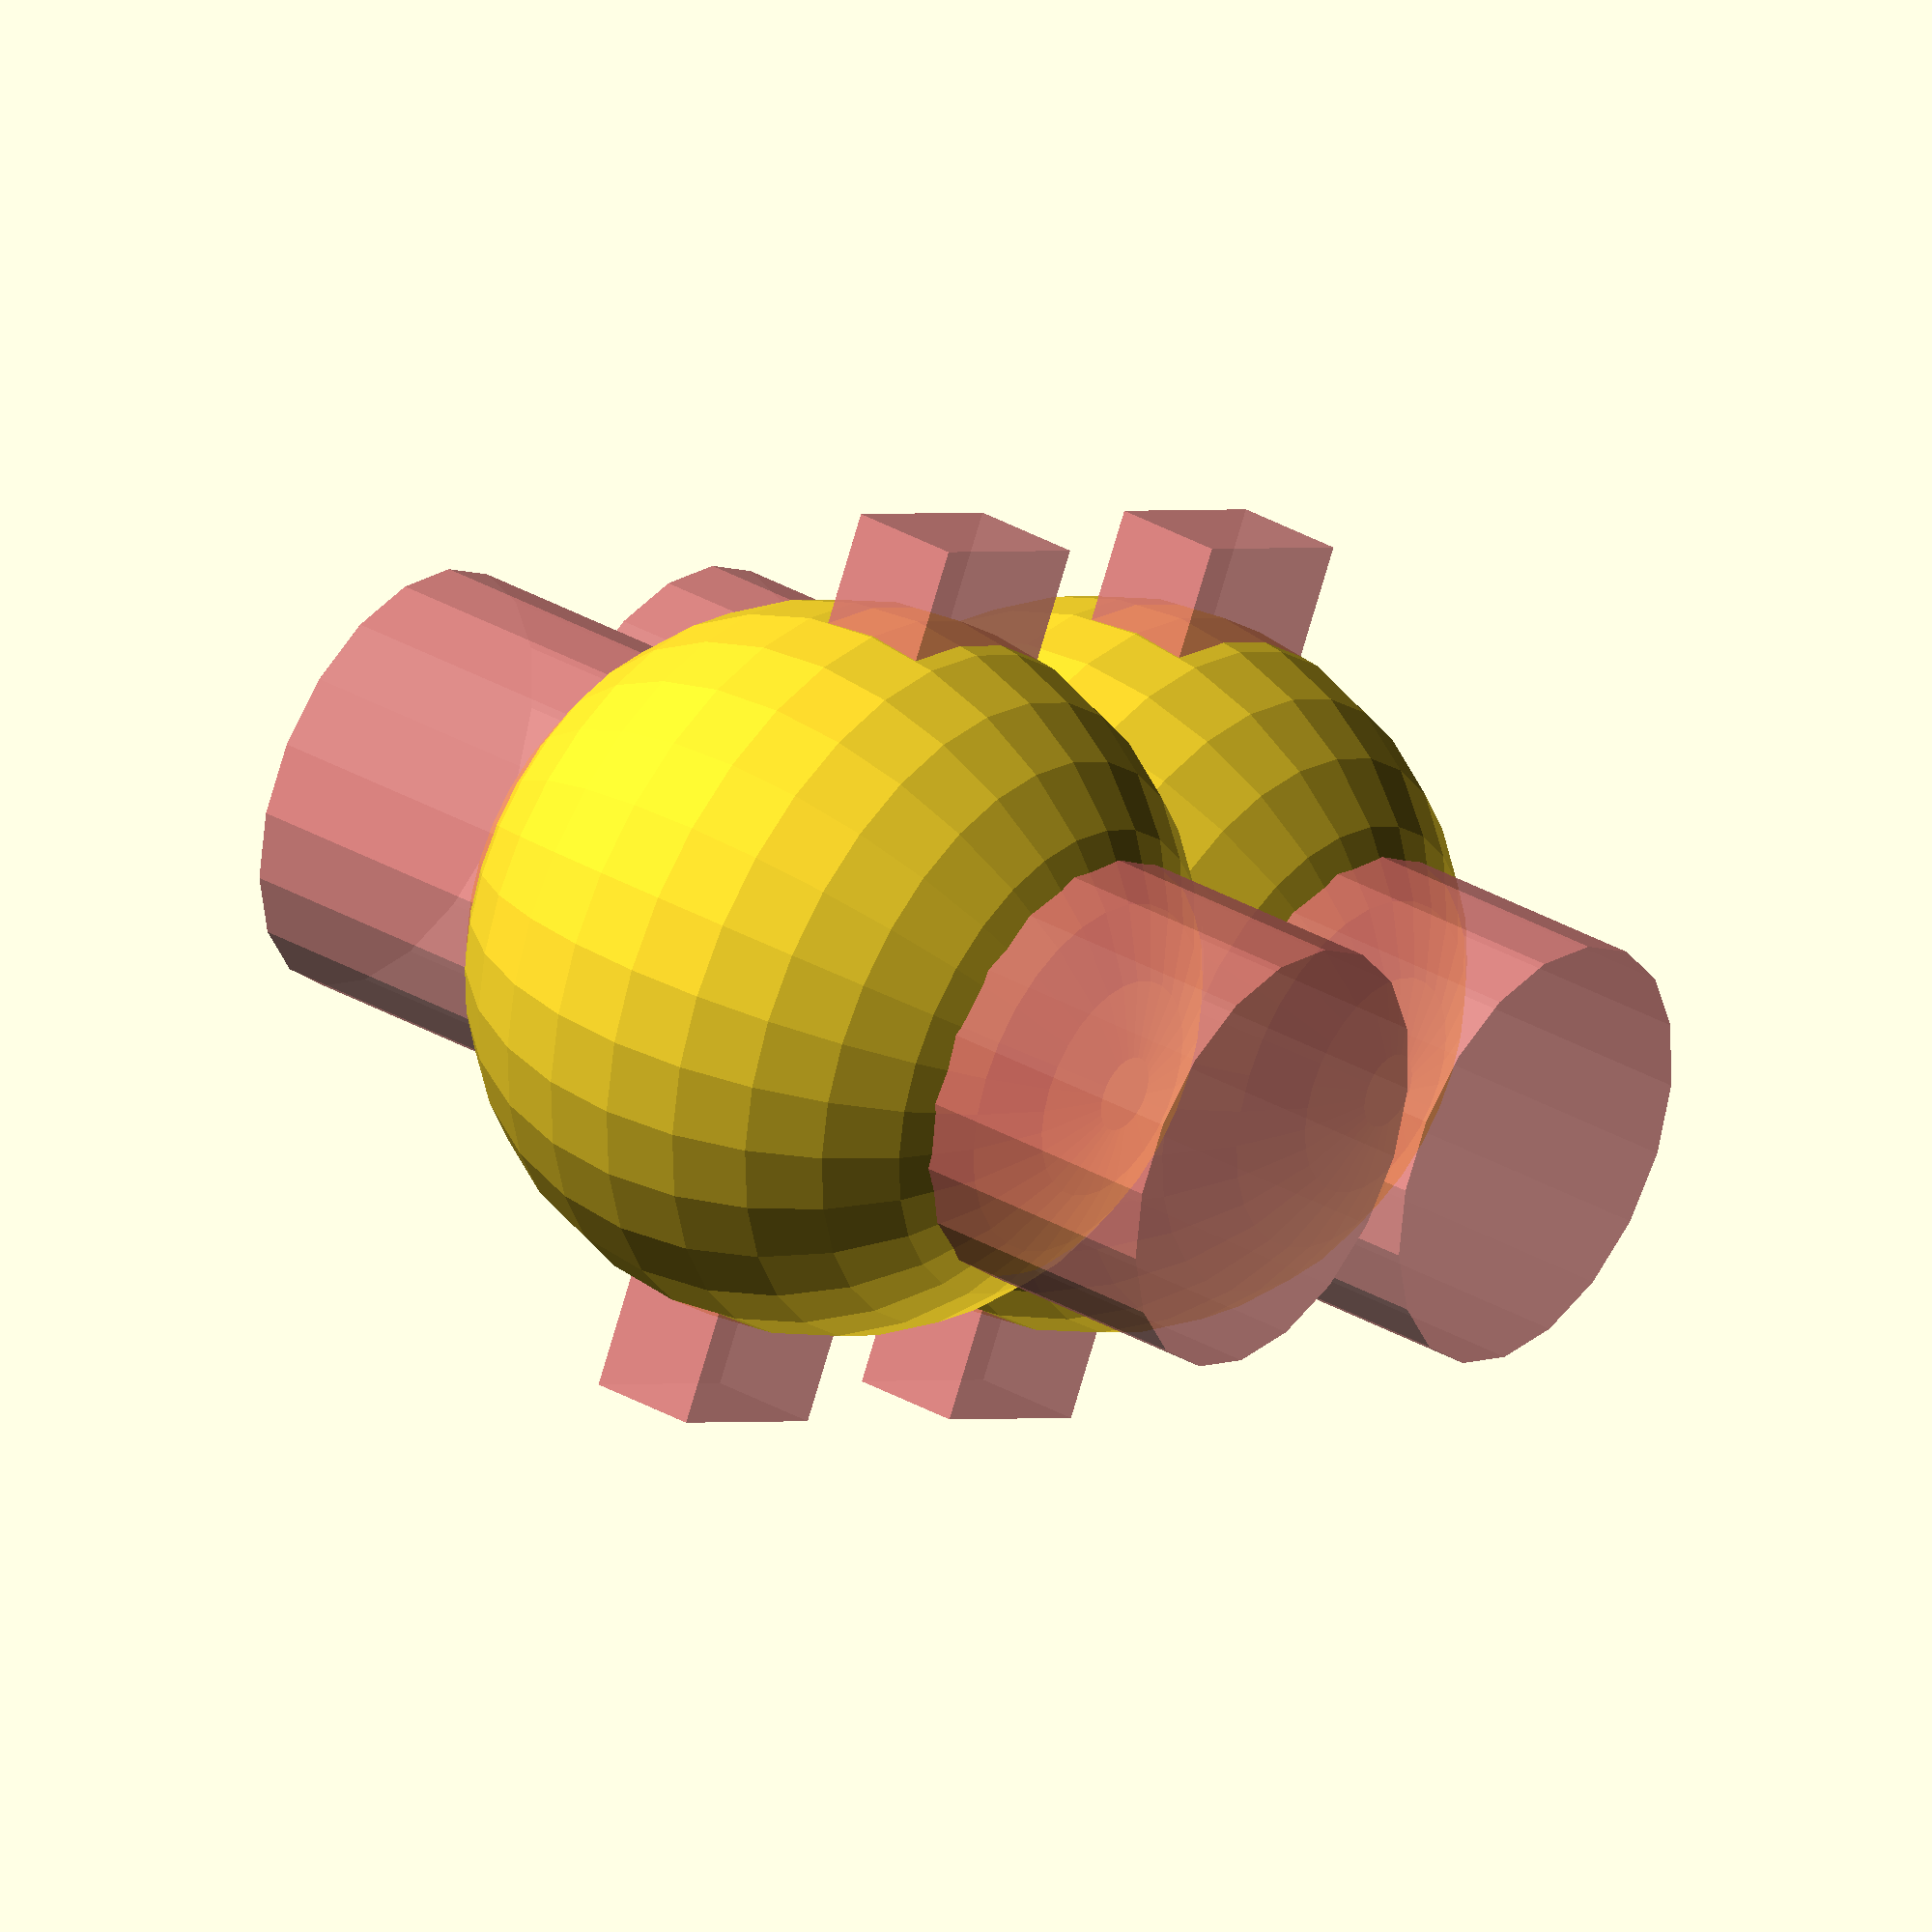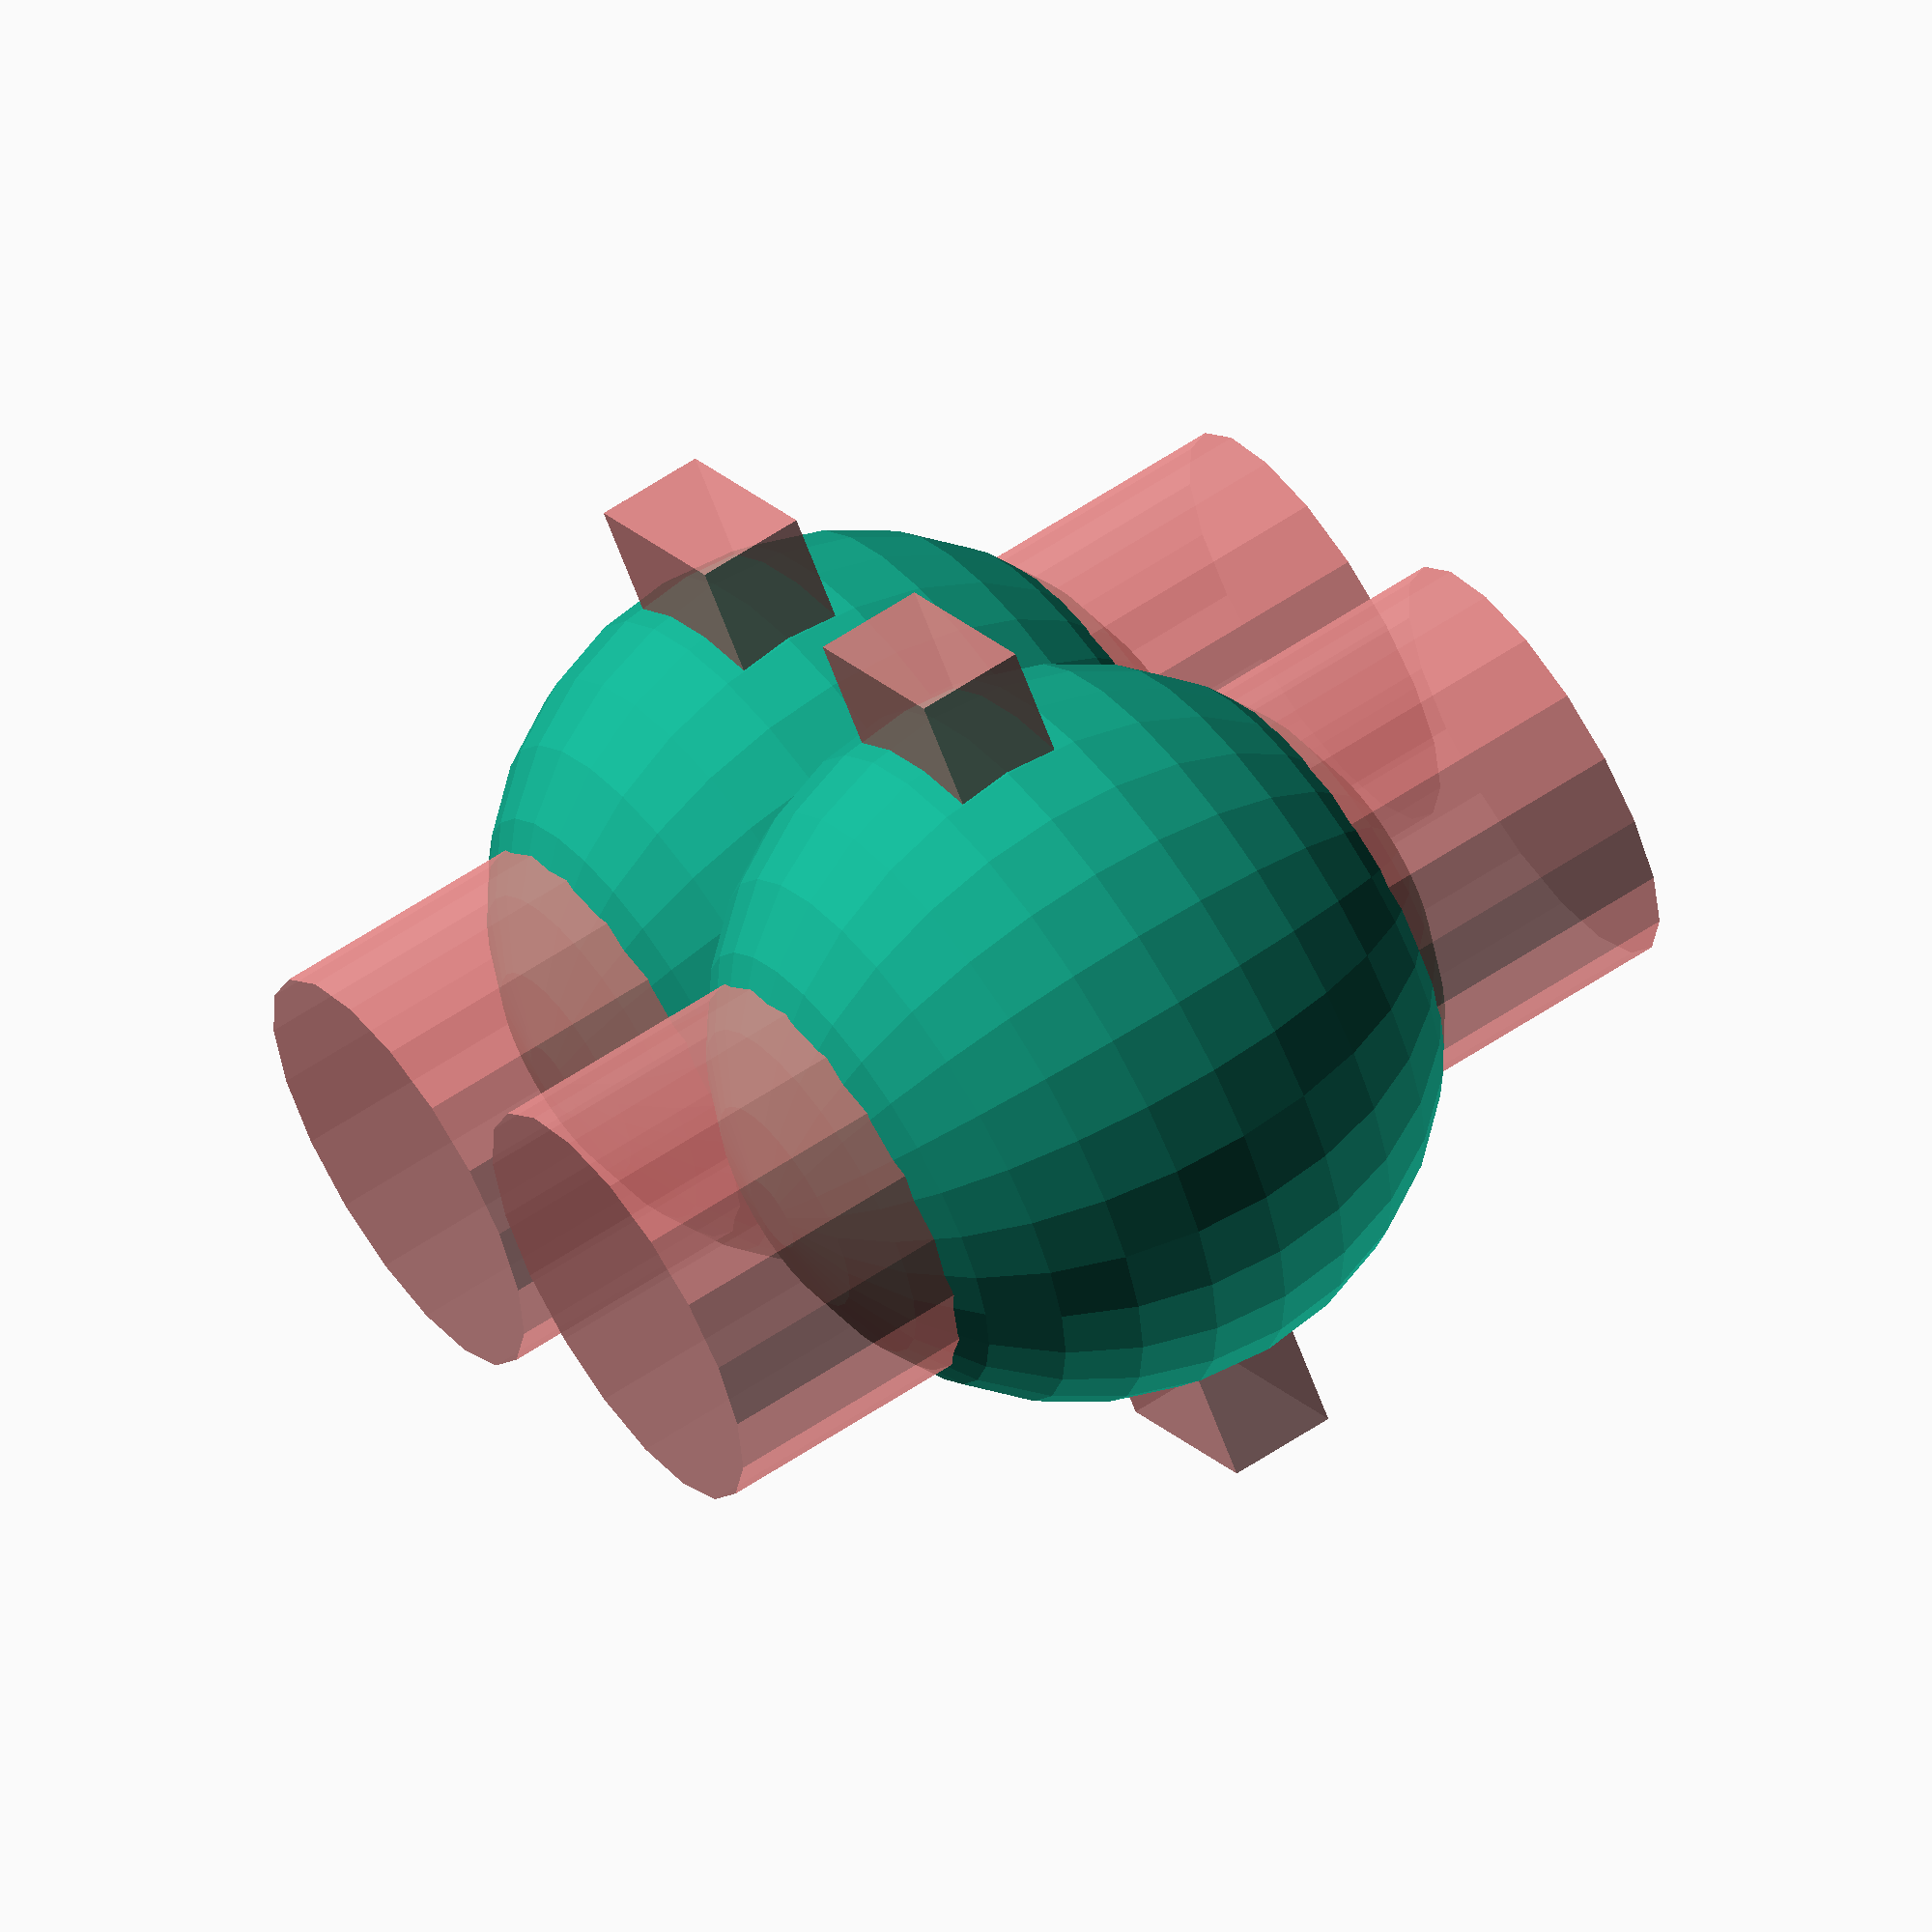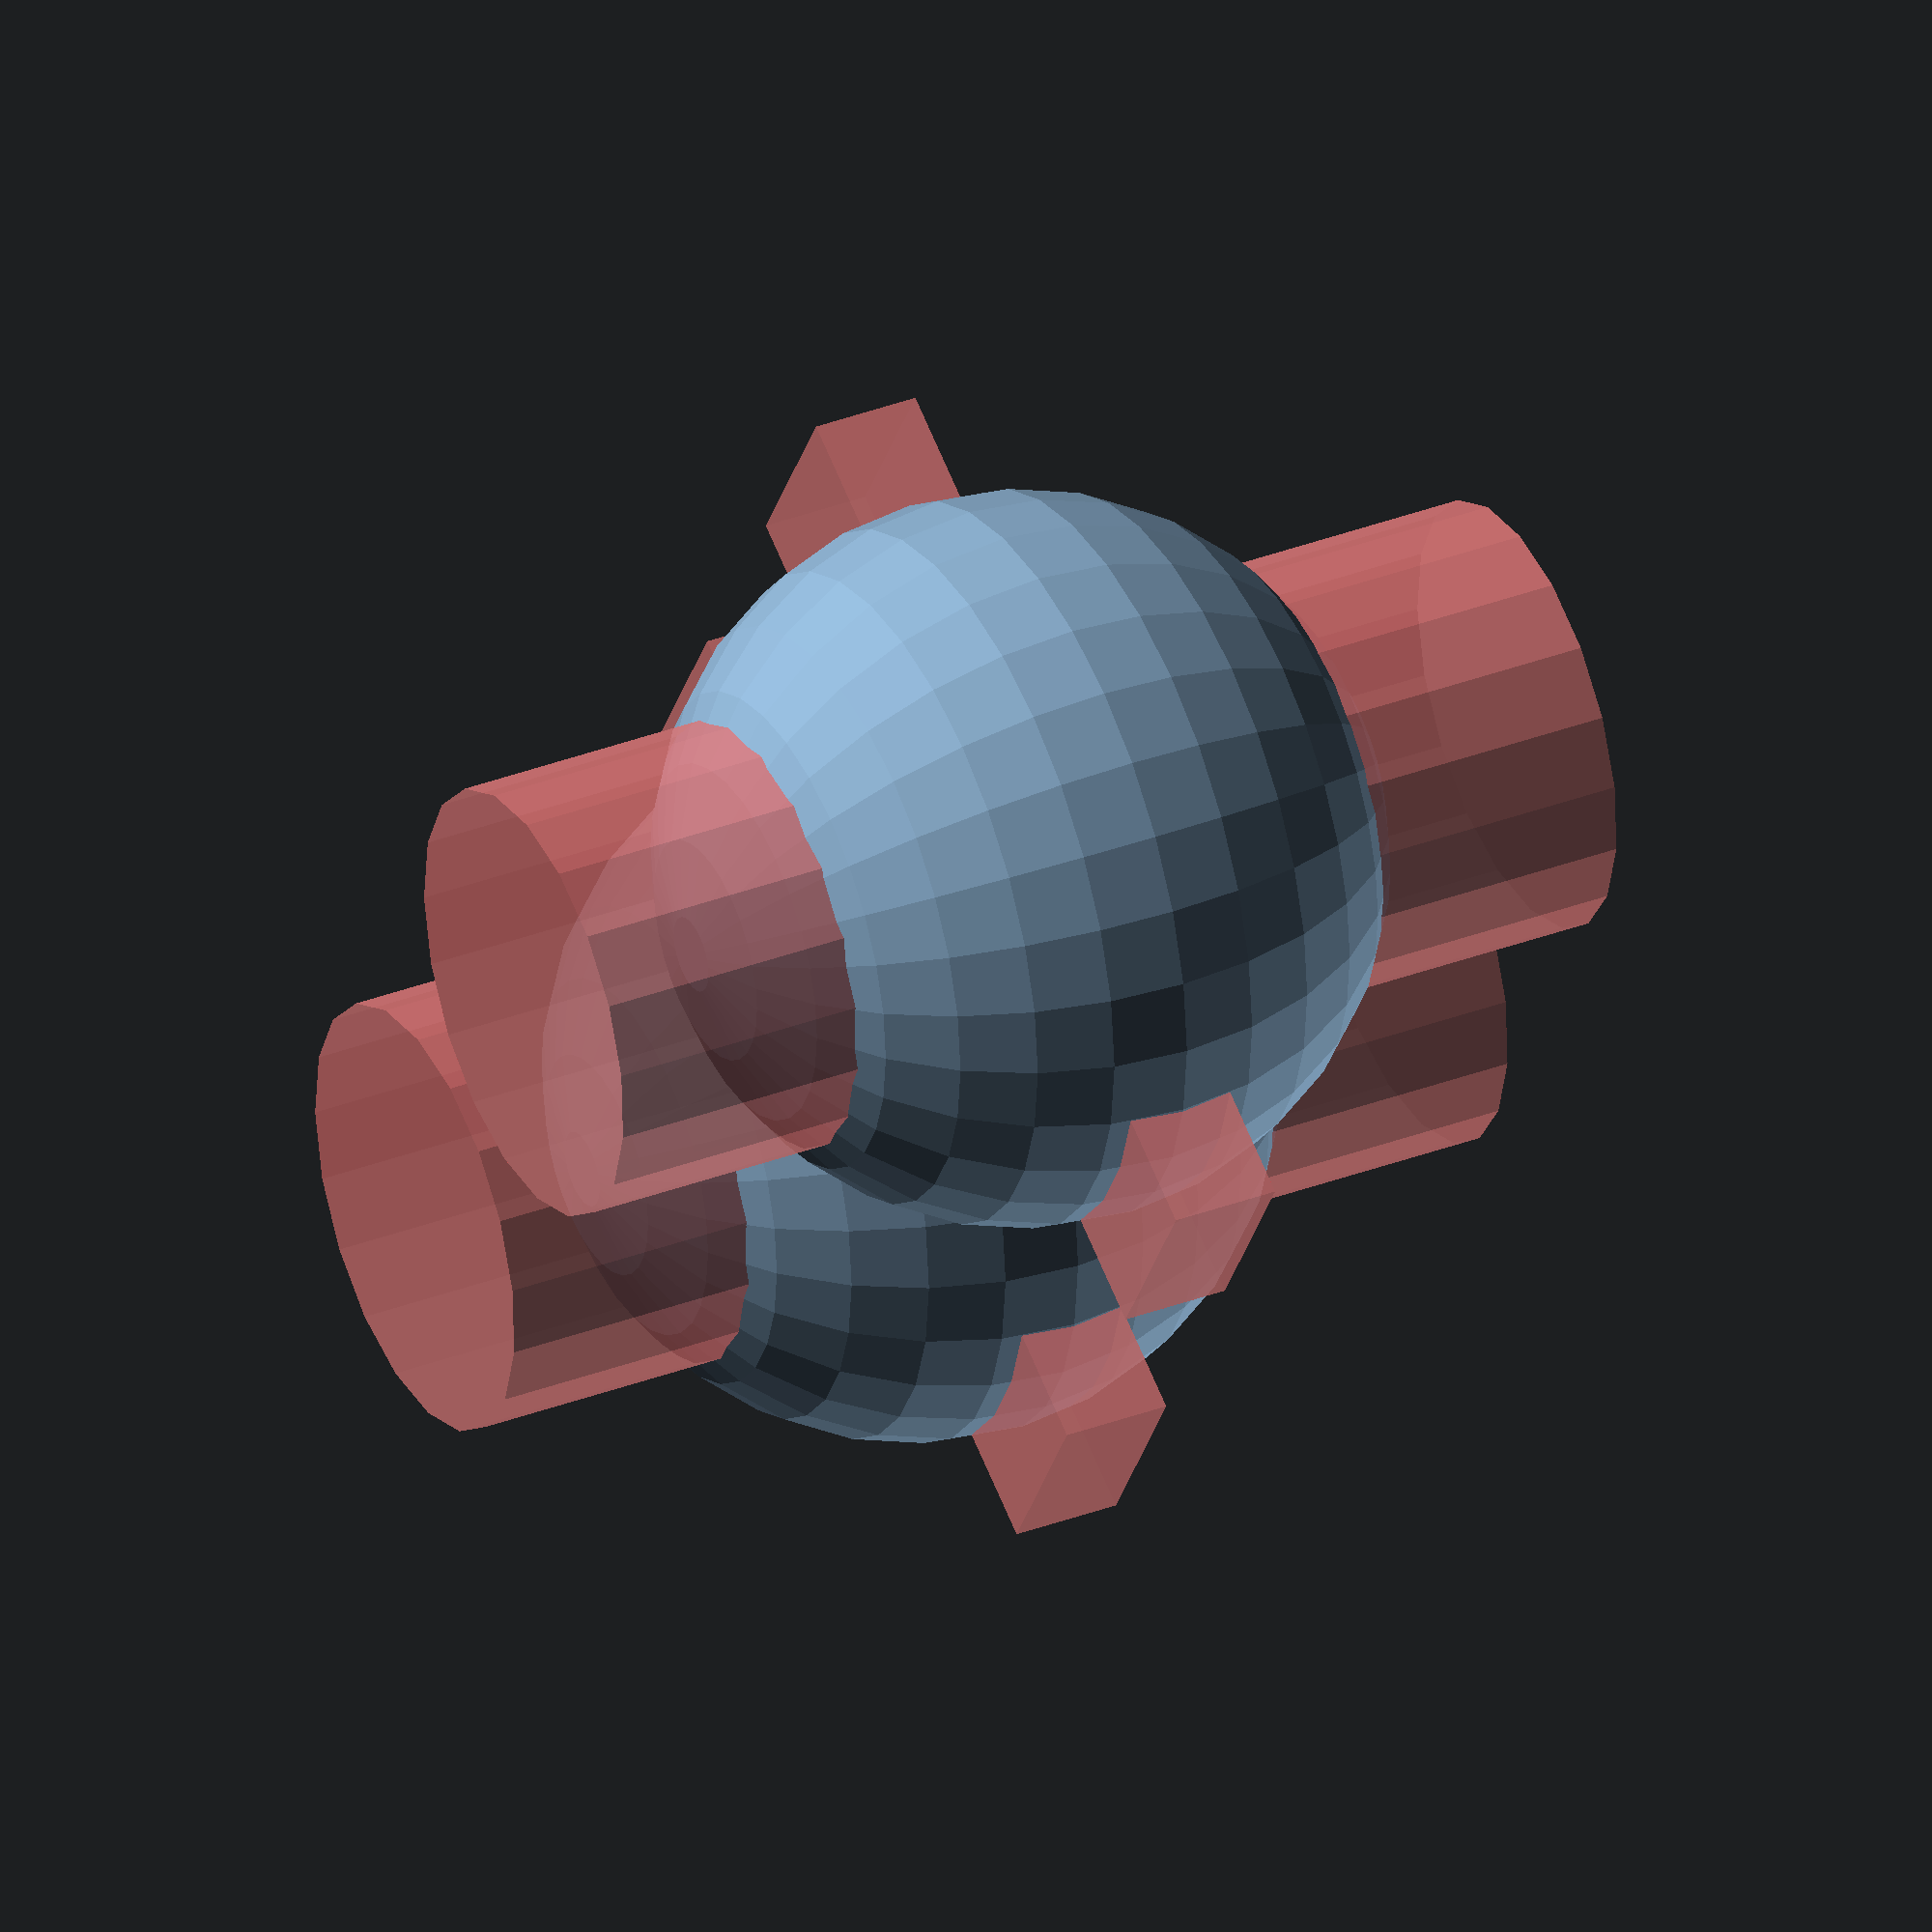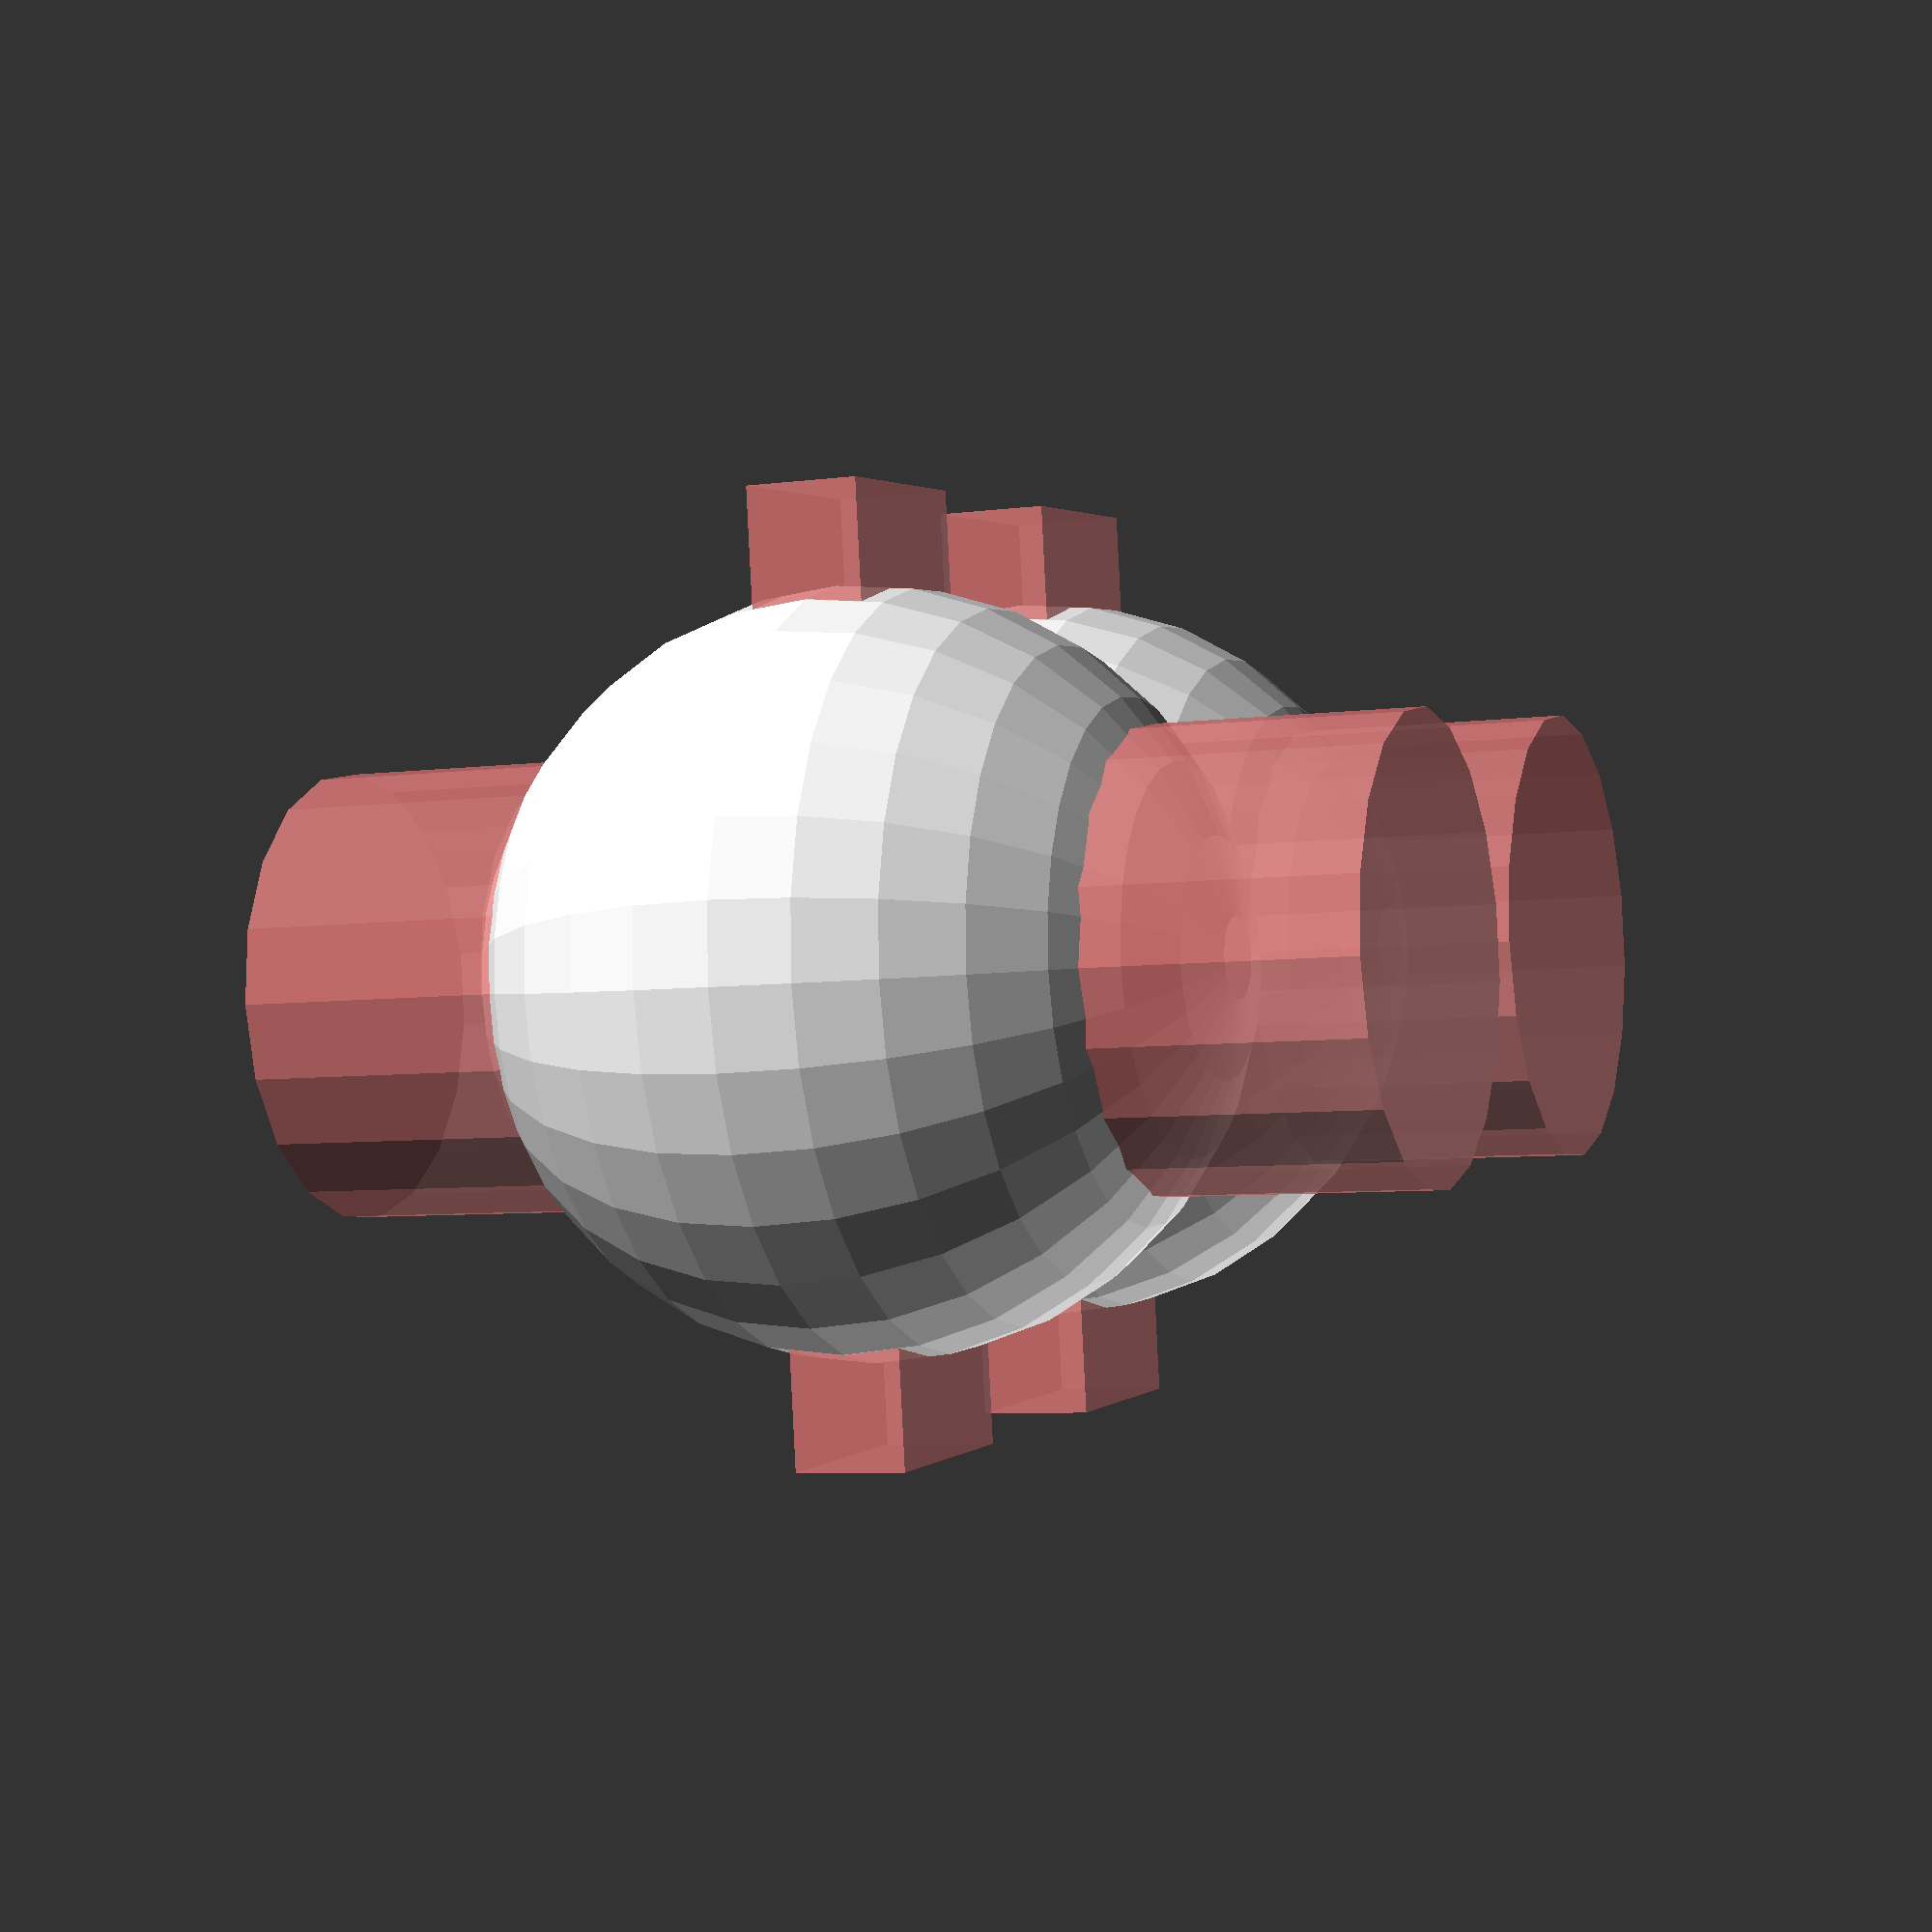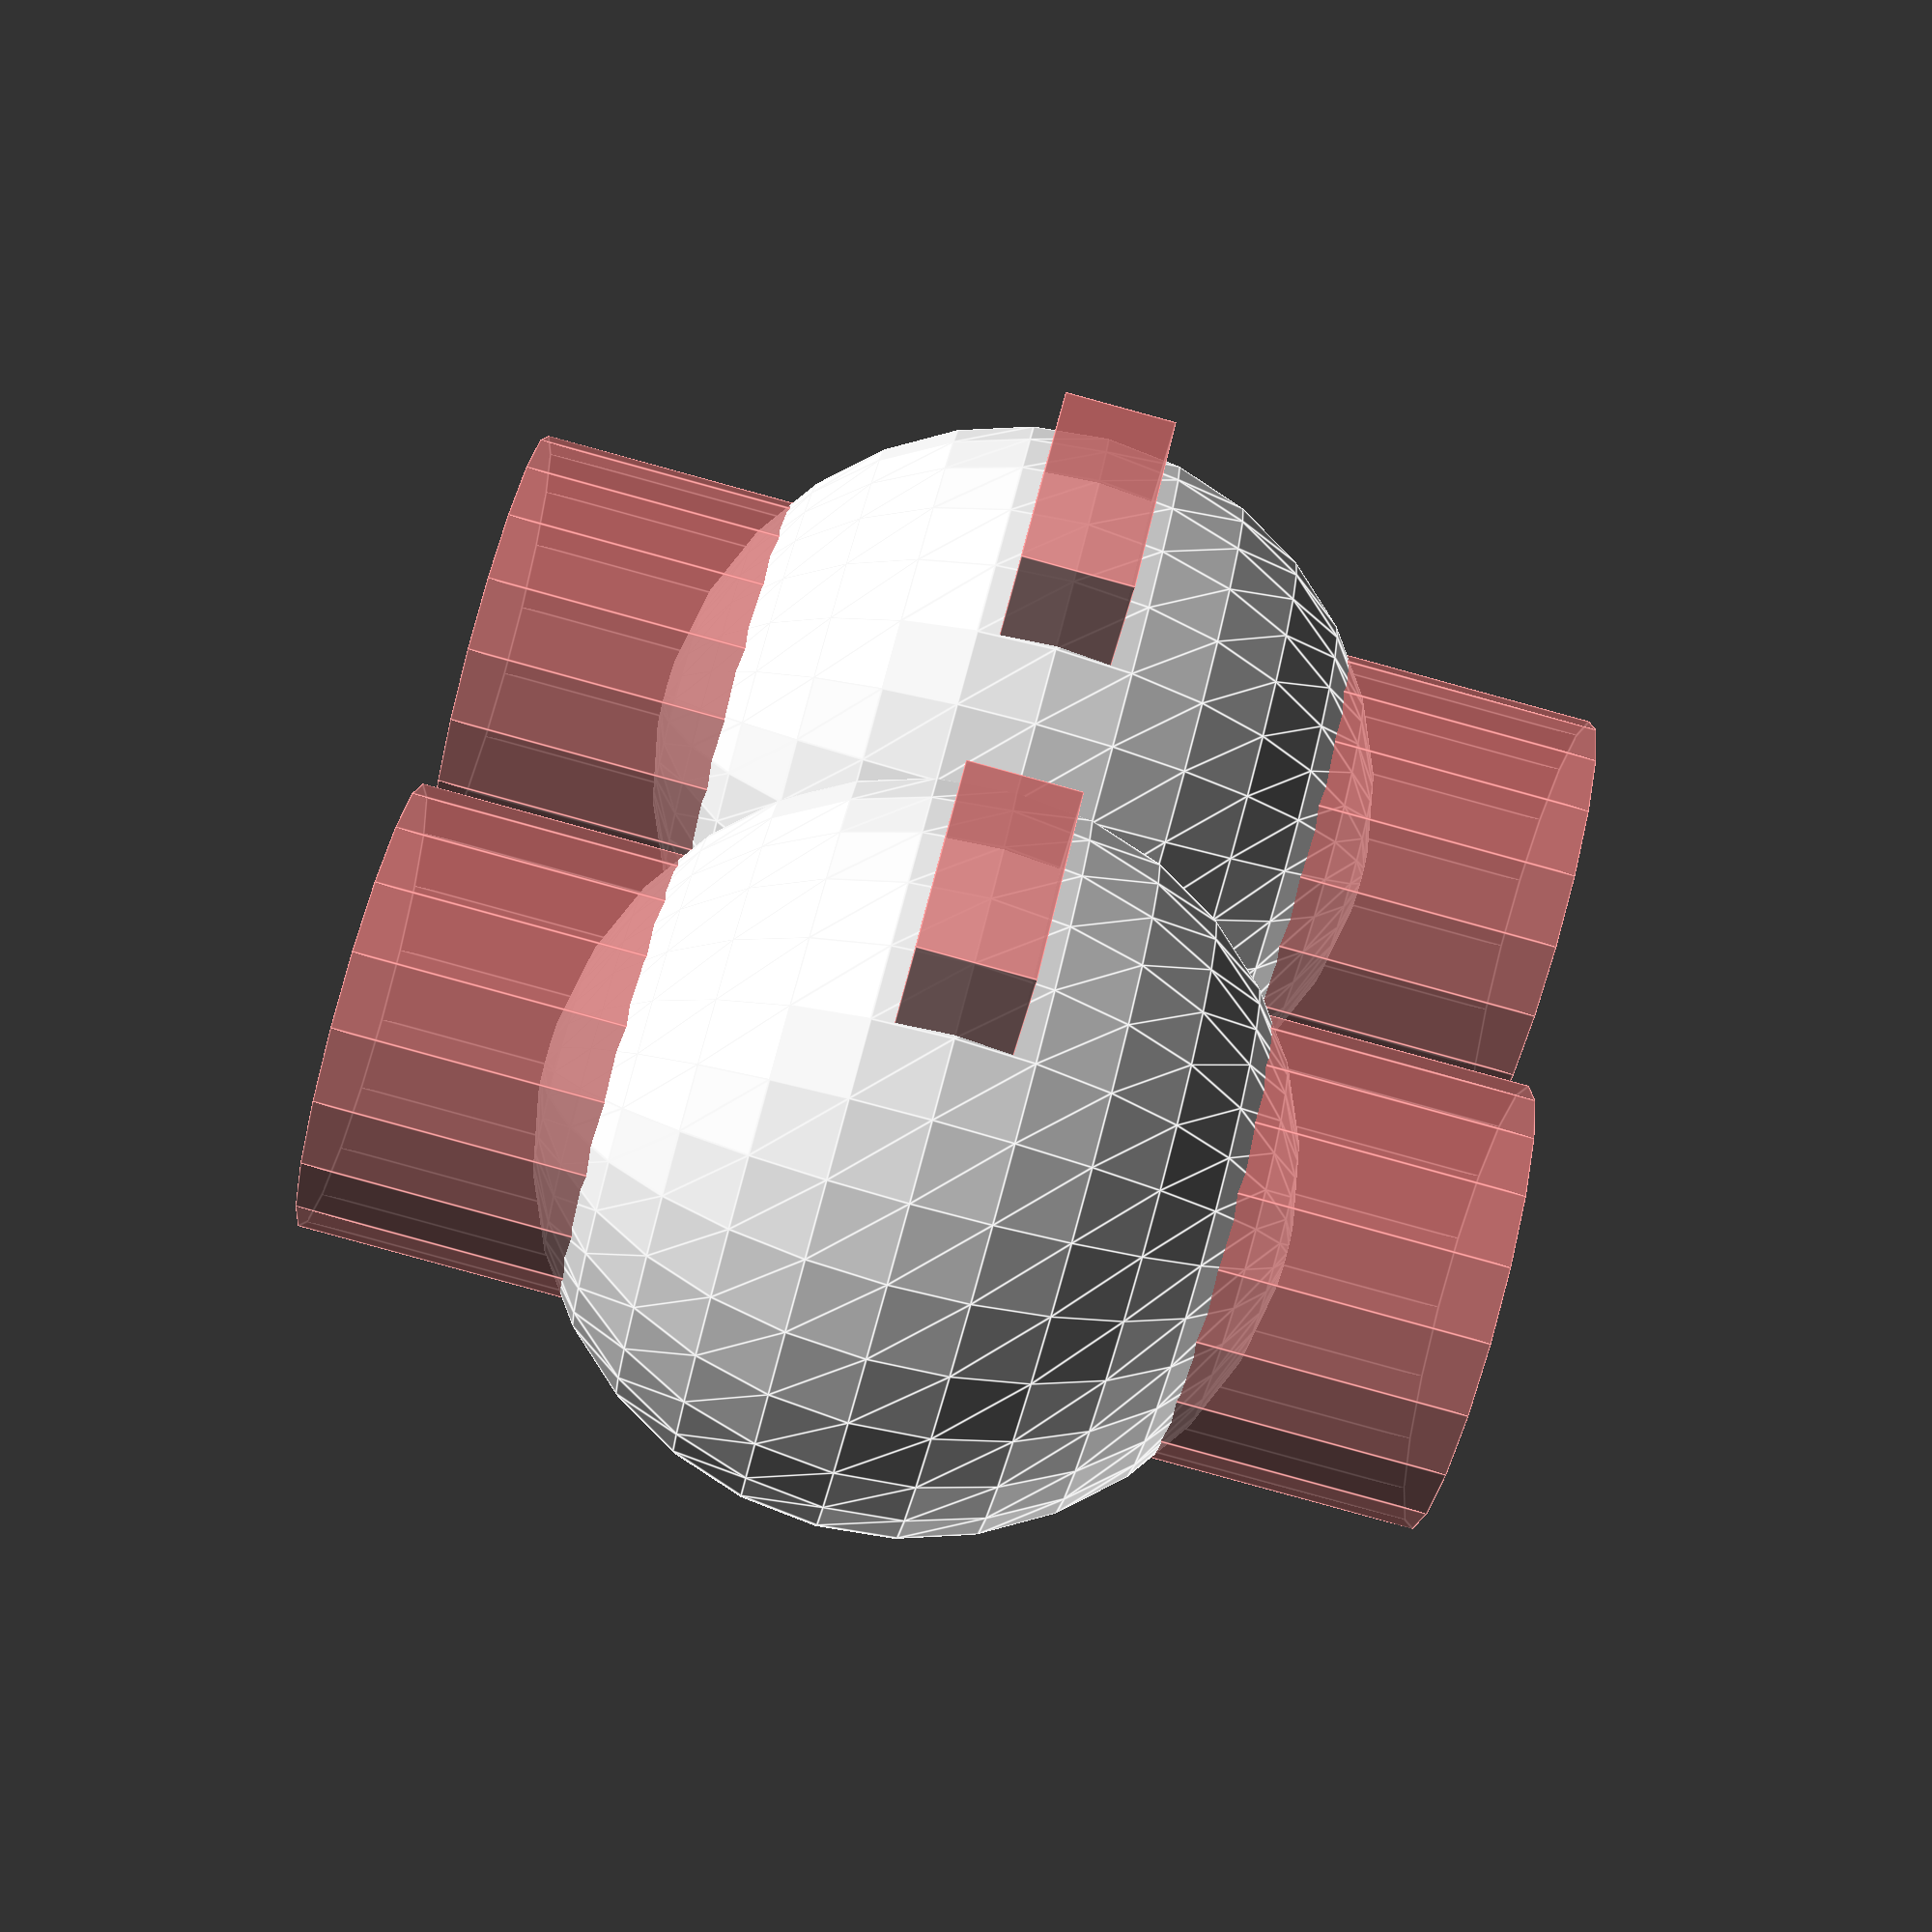
<openscad>
difference() {
  sphere(r=10);
  %#cylinder(h=30, r=6, center=true);
  %#if (true) cube([6,25,3], center=true);
}
translate([13,0,0]) difference() {
  sphere(r=10);
  #%cylinder(h=30, r=6, center=true);
  #%if (true) cube([6,25,3], center=true);
}

</openscad>
<views>
elev=326.2 azim=27.4 roll=308.0 proj=o view=wireframe
elev=299.8 azim=323.4 roll=55.5 proj=o view=wireframe
elev=324.7 azim=59.8 roll=243.3 proj=o view=solid
elev=6.3 azim=172.4 roll=292.1 proj=p view=wireframe
elev=266.9 azim=139.3 roll=105.3 proj=p view=edges
</views>
